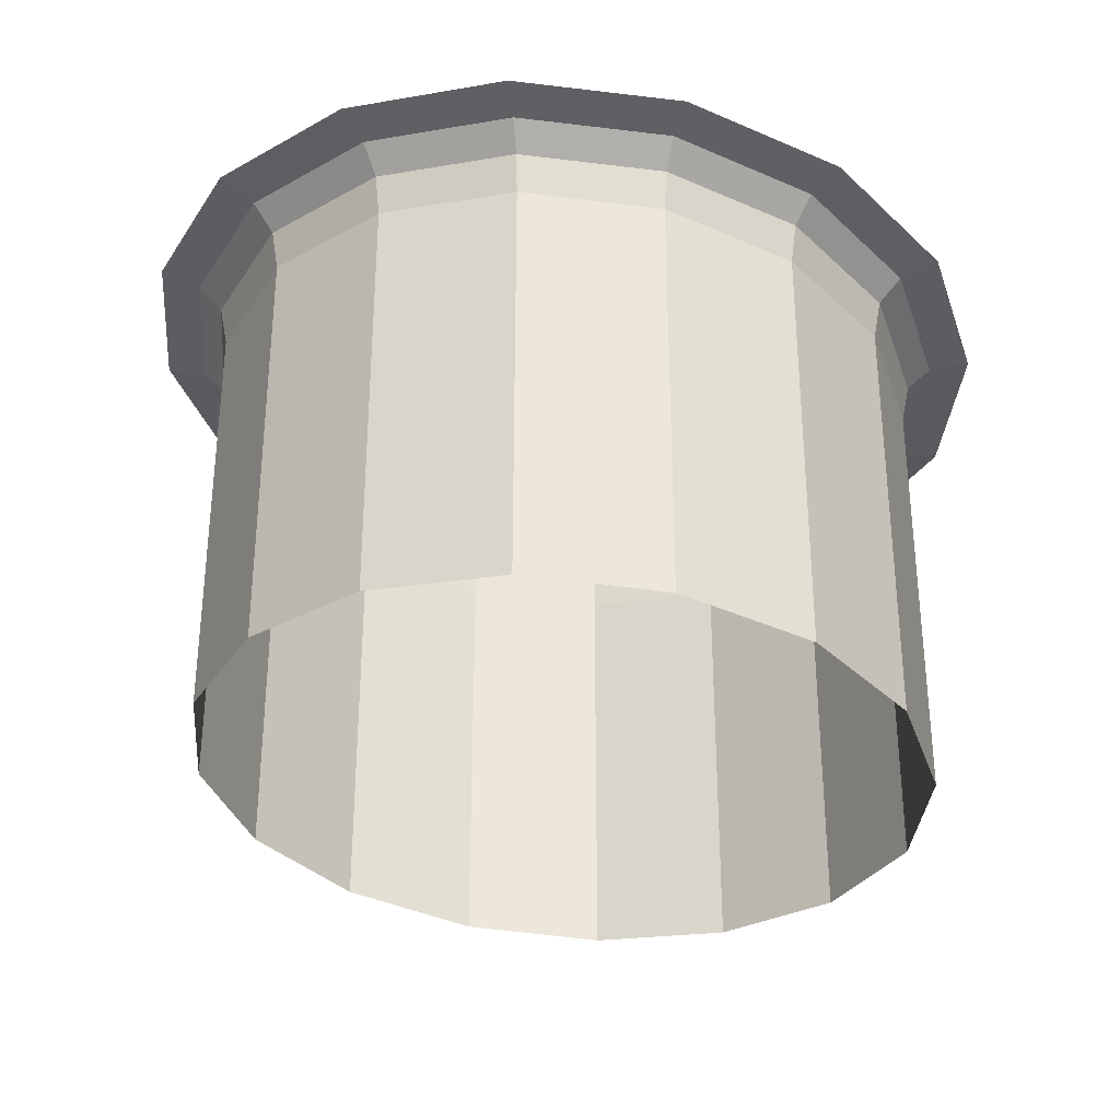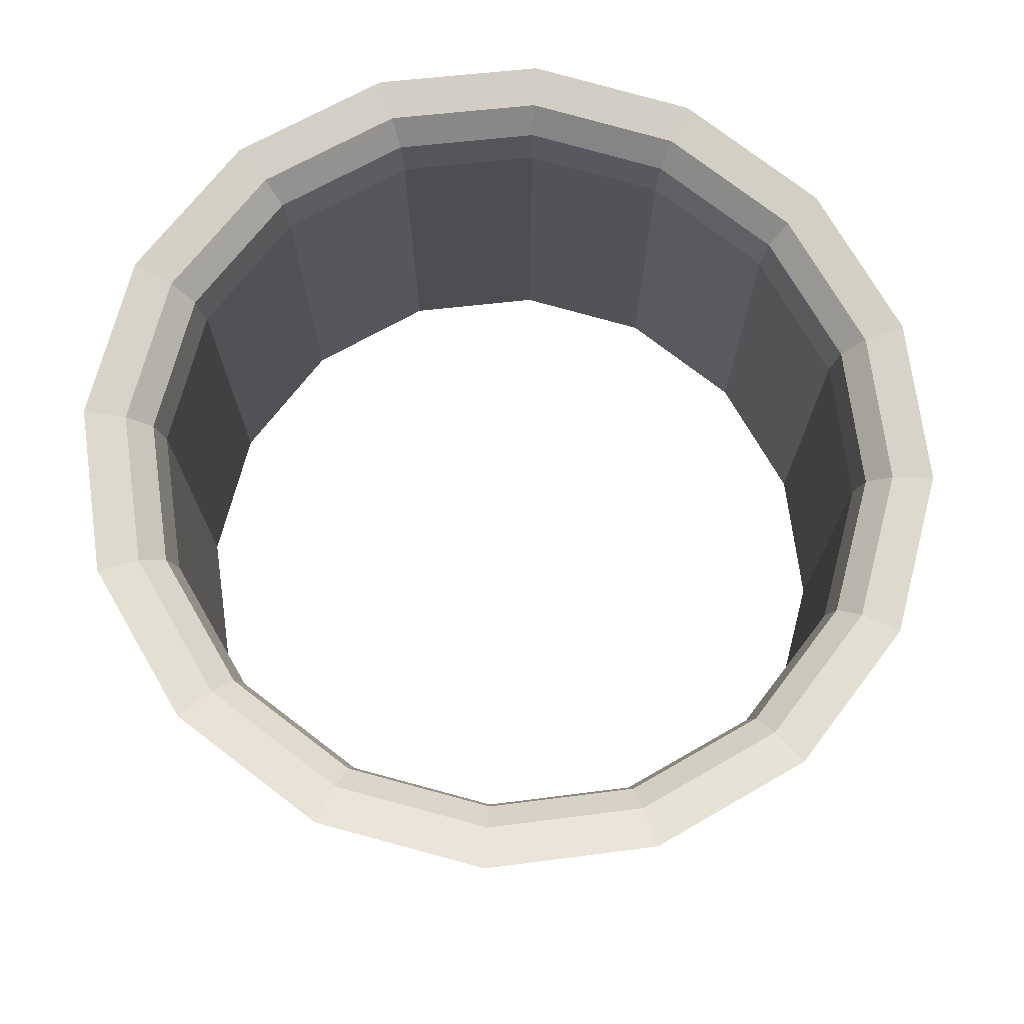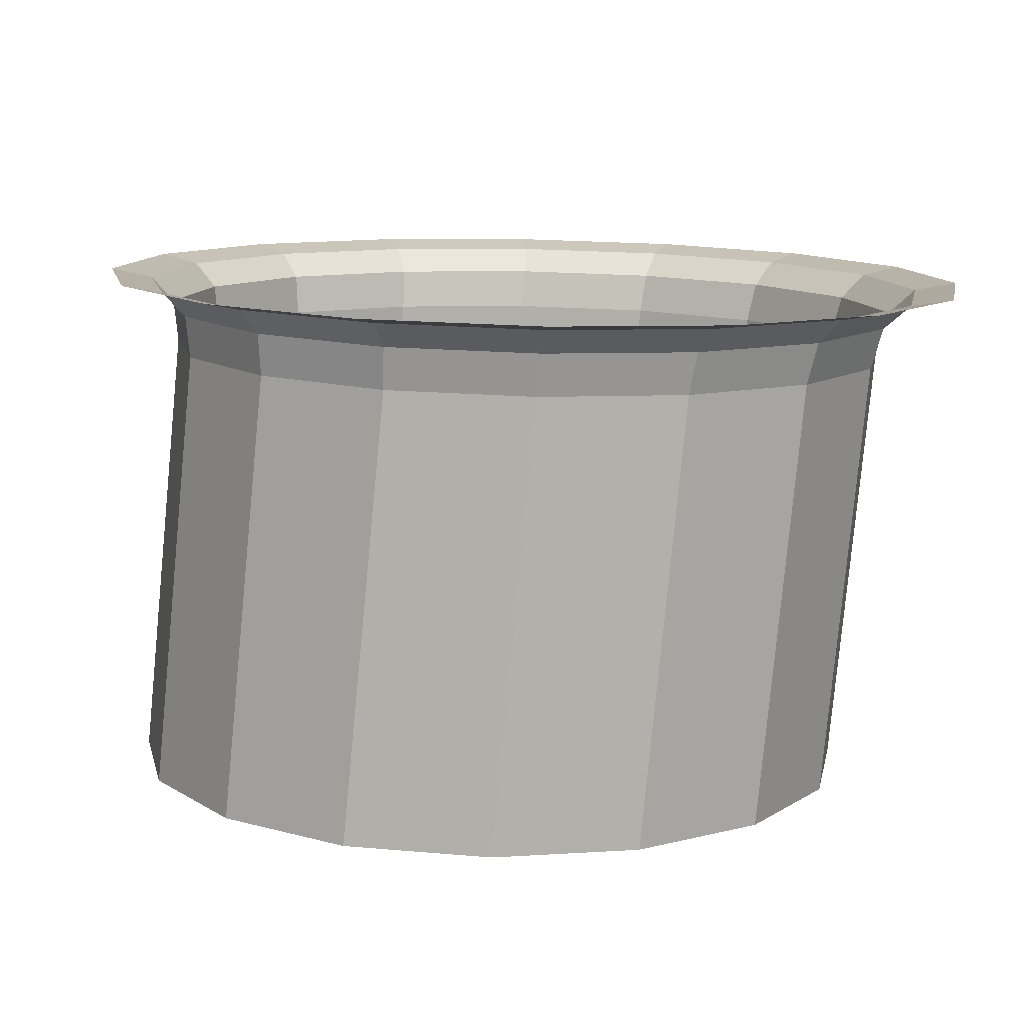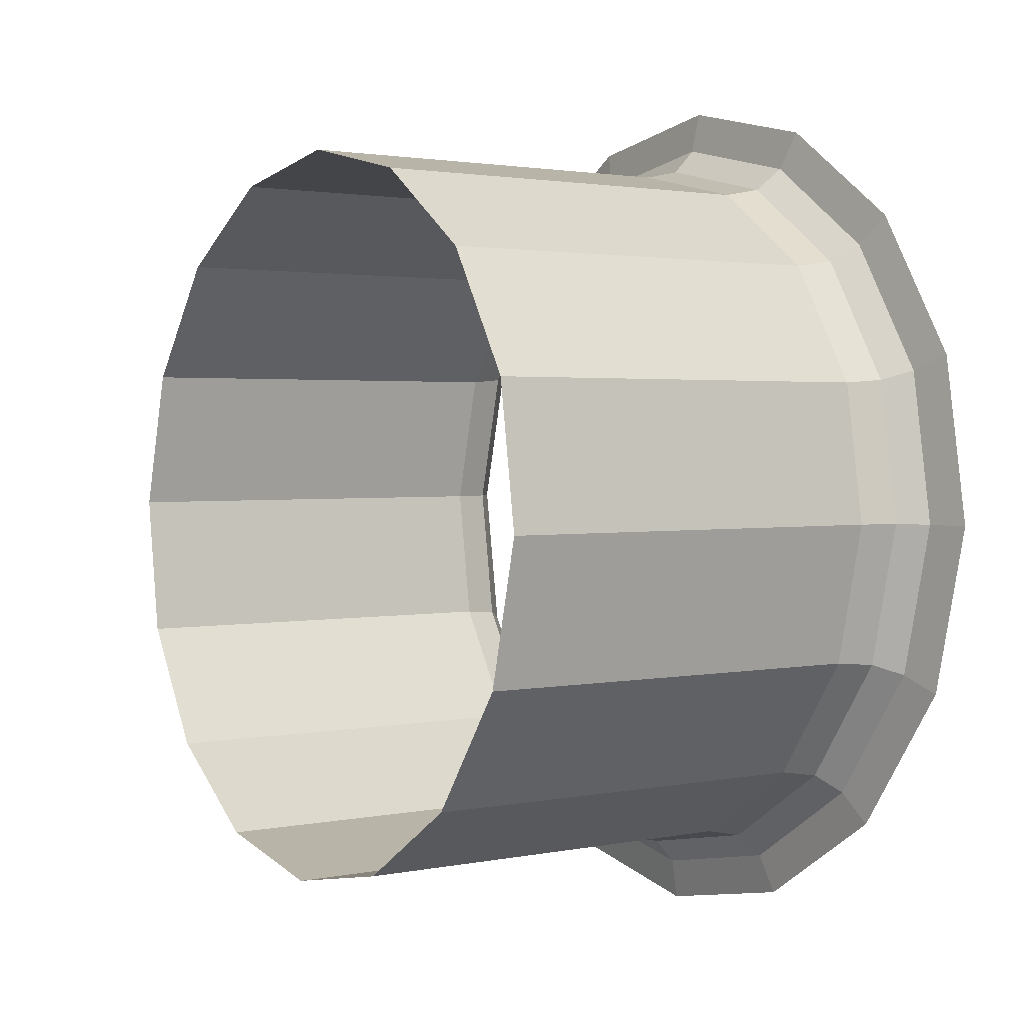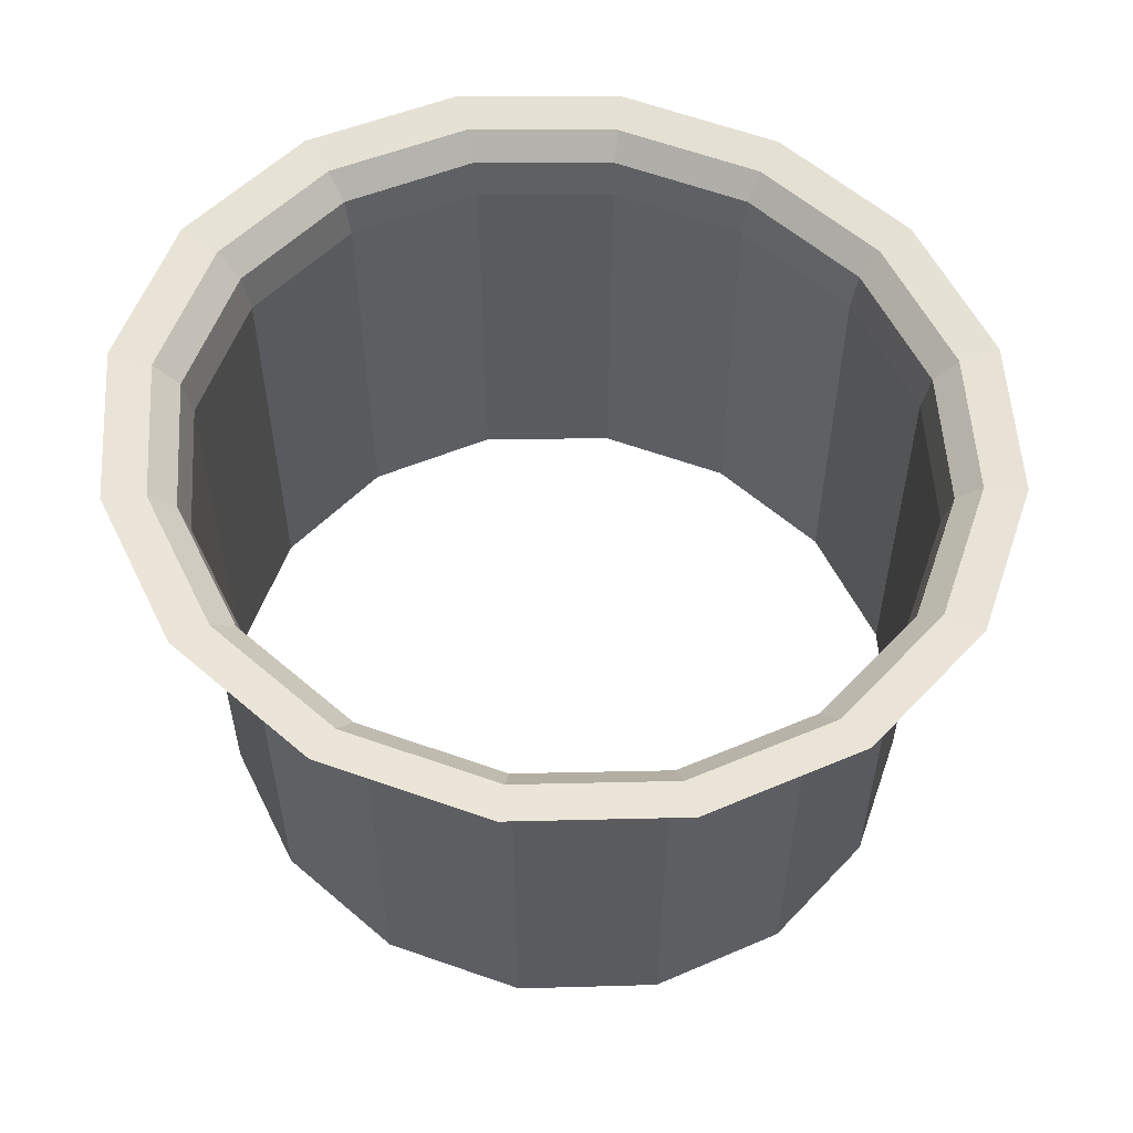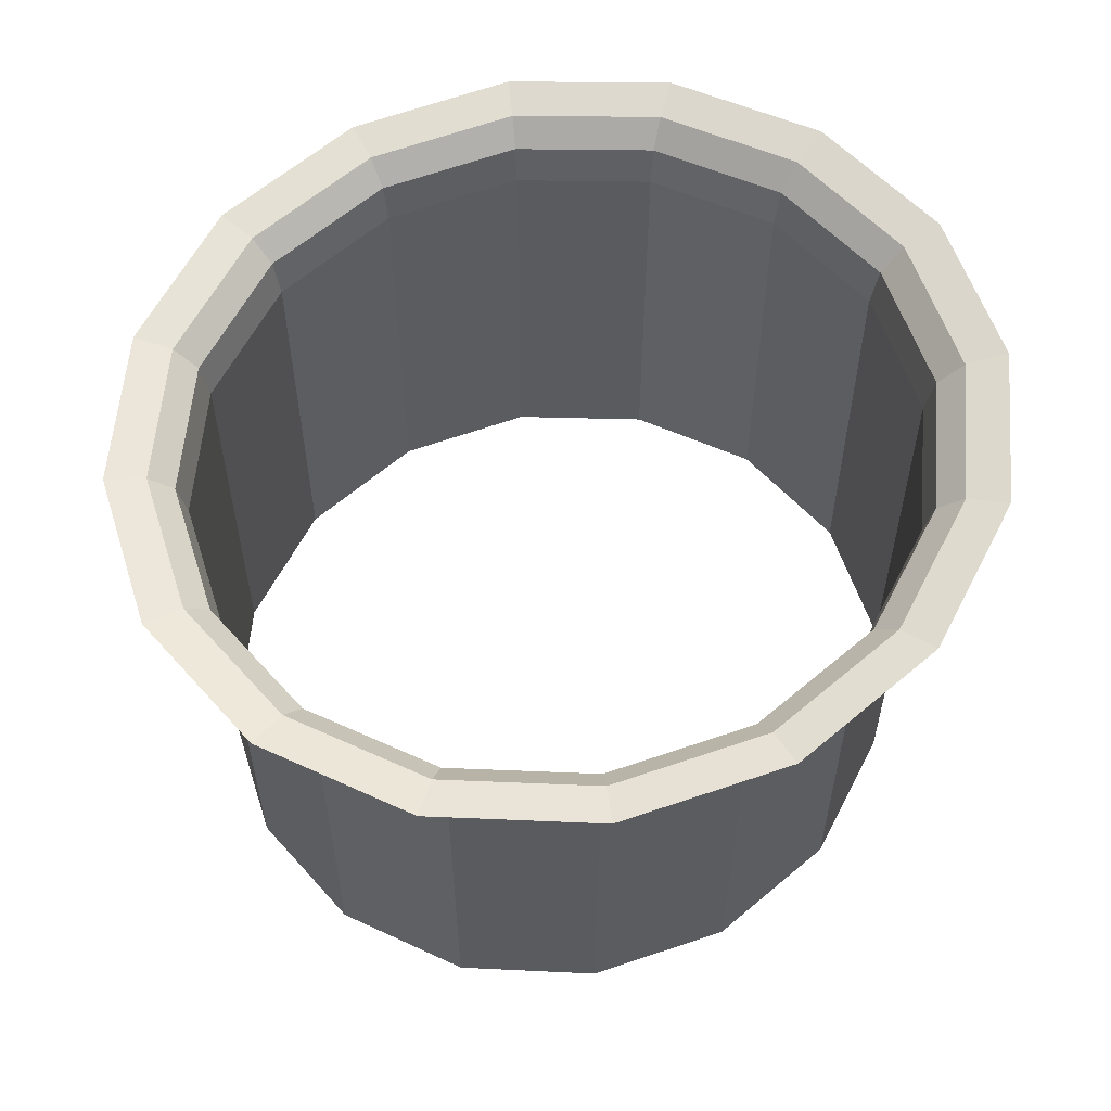
<metadata>
{"format":"obj","ext":"obj","renderer":"f3d","projection":"perspective","resolution":1024,"background":"white","views":[{"elev":-33.0,"azim":7.5,"up":"+Y"},{"elev":74.0,"azim":-18.0,"up":"+Y"},{"elev":-80.0,"azim":174.5,"up":"+Z"},{"elev":1.8,"azim":51.7,"up":"+Z"},{"elev":56.9,"azim":-13.8,"up":"+Y"},{"elev":57.9,"azim":-163.0,"up":"+Y"}]}
</metadata>
<code>
o #ID81
v 0.1855 0.6288 -0.02226
v 0.1852 0.6241 -0.02071
v 0.1852 0.6289 -0.02071
v 0.1855 0.624 -0.02226
v 0.1852 0.6289 -0.02071
v 0.1843 0.6242 -0.0194
v 0.1843 0.629 -0.0194
v 0.1852 0.6241 -0.02071
v 0.1856 0.6293 -0.02226
v 0.1852 0.6289 -0.02071
v 0.1853 0.6293 -0.02068
v 0.1855 0.6288 -0.02226
v 0.1851 0.6288 -0.02379
v 0.1855 0.624 -0.02226
v 0.1855 0.6288 -0.02226
v 0.1851 0.624 -0.02379
v 0.1831 0.6291 -0.0185
v 0.1843 0.6242 -0.0194
v 0.1831 0.6243 -0.0185
v 0.1843 0.629 -0.0194
v 0.1853 0.6293 -0.02068
v 0.1843 0.629 -0.0194
v 0.1844 0.6294 -0.01933
v 0.1852 0.6289 -0.02071
v 0.1853 0.6293 -0.02068
v 0.1858 0.6295 -0.02226
v 0.1856 0.6293 -0.02226
v 0.1855 0.6296 -0.02058
v 0.1856 0.6293 -0.02226
v 0.1851 0.6288 -0.02379
v 0.1855 0.6288 -0.02226
v 0.1852 0.6293 -0.02382
v 0.1851 0.6288 -0.02379
v 0.1842 0.6241 -0.02508
v 0.1851 0.624 -0.02379
v 0.1842 0.6289 -0.02508
v 0.1815 0.6244 -0.01817
v 0.1831 0.6291 -0.0185
v 0.1831 0.6243 -0.0185
v 0.1815 0.6292 -0.01817
v 0.1844 0.6294 -0.01933
v 0.1831 0.6291 -0.0185
v 0.1831 0.6295 -0.01842
v 0.1843 0.629 -0.0194
v 0.1846 0.6297 -0.01914
v 0.1853 0.6293 -0.02068
v 0.1844 0.6294 -0.01933
v 0.1855 0.6296 -0.02058
v 0.1855 0.6296 -0.02058
v 0.1863 0.6296 -0.02227
v 0.1858 0.6295 -0.02226
v 0.1859 0.6296 -0.02041
v 0.1856 0.6293 -0.02226
v 0.1855 0.6295 -0.02393
v 0.1852 0.6293 -0.02382
v 0.1858 0.6295 -0.02226
v 0.1852 0.6293 -0.02382
v 0.1842 0.6289 -0.02508
v 0.1851 0.6288 -0.02379
v 0.1843 0.6293 -0.02515
v 0.1842 0.6289 -0.02508
v 0.1829 0.6242 -0.02592
v 0.1842 0.6241 -0.02508
v 0.1829 0.629 -0.02592
v 0.18 0.6245 -0.01845
v 0.1815 0.6292 -0.01817
v 0.1815 0.6244 -0.01817
v 0.18 0.6293 -0.01845
v 0.1815 0.6292 -0.01817
v 0.1831 0.6295 -0.01842
v 0.1831 0.6291 -0.0185
v 0.1815 0.6297 -0.01808
v 0.1832 0.6298 -0.01817
v 0.1844 0.6294 -0.01933
v 0.1831 0.6295 -0.01842
v 0.1846 0.6297 -0.01914
v 0.1849 0.6298 -0.01883
v 0.1855 0.6296 -0.02058
v 0.1846 0.6297 -0.01914
v 0.1859 0.6296 -0.02041
v 0.1858 0.6295 -0.02226
v 0.1859 0.6296 -0.02411
v 0.1855 0.6295 -0.02393
v 0.1863 0.6296 -0.02227
v 0.1852 0.6293 -0.02382
v 0.1845 0.6296 -0.02535
v 0.1843 0.6293 -0.02515
v 0.1855 0.6295 -0.02393
v 0.1843 0.6293 -0.02515
v 0.1829 0.629 -0.02592
v 0.1842 0.6289 -0.02508
v 0.183 0.6294 -0.02601
v 0.1829 0.629 -0.02592
v 0.1814 0.6243 -0.0262
v 0.1829 0.6242 -0.02592
v 0.1814 0.6291 -0.0262
v 0.1787 0.6246 -0.01929
v 0.18 0.6293 -0.01845
v 0.18 0.6245 -0.01845
v 0.1787 0.6294 -0.01929
v 0.18 0.6293 -0.01845
v 0.1815 0.6297 -0.01808
v 0.1815 0.6292 -0.01817
v 0.1799 0.6298 -0.01837
v 0.1815 0.6299 -0.01781
v 0.1831 0.6295 -0.01842
v 0.1815 0.6297 -0.01808
v 0.1832 0.6298 -0.01817
v 0.1834 0.6299 -0.01775
v 0.1846 0.6297 -0.01914
v 0.1832 0.6298 -0.01817
v 0.1849 0.6298 -0.01883
v 0.1855 0.6295 -0.02393
v 0.1848 0.6296 -0.02567
v 0.1845 0.6296 -0.02535
v 0.1859 0.6296 -0.02411
v 0.1843 0.6293 -0.02515
v 0.1831 0.6297 -0.02626
v 0.183 0.6294 -0.02601
v 0.1845 0.6296 -0.02535
v 0.183 0.6294 -0.02601
v 0.1814 0.6291 -0.0262
v 0.1829 0.629 -0.02592
v 0.1814 0.6295 -0.02629
v 0.1814 0.6291 -0.0262
v 0.1799 0.6244 -0.02587
v 0.1814 0.6243 -0.0262
v 0.1799 0.6292 -0.02587
v 0.1778 0.6247 -0.02059
v 0.1787 0.6294 -0.01929
v 0.1787 0.6246 -0.01929
v 0.1778 0.6295 -0.02059
v 0.1787 0.6294 -0.01929
v 0.1799 0.6298 -0.01837
v 0.18 0.6293 -0.01845
v 0.1786 0.6299 -0.01923
v 0.1799 0.6298 -0.01837
v 0.1815 0.6299 -0.01781
v 0.1815 0.6297 -0.01808
v 0.1798 0.6301 -0.01811
v 0.1815 0.63 -0.01735
v 0.1832 0.6298 -0.01817
v 0.1815 0.6299 -0.01781
v 0.1834 0.6299 -0.01775
v 0.1845 0.6296 -0.02535
v 0.1832 0.6297 -0.02669
v 0.1831 0.6297 -0.02626
v 0.1848 0.6296 -0.02567
v 0.1814 0.6295 -0.02629
v 0.1831 0.6297 -0.02626
v 0.1814 0.6298 -0.02657
v 0.183 0.6294 -0.02601
v 0.1814 0.6295 -0.02629
v 0.1799 0.6292 -0.02587
v 0.1814 0.6291 -0.0262
v 0.1798 0.6296 -0.02595
v 0.1799 0.6244 -0.02587
v 0.1786 0.6293 -0.02498
v 0.1786 0.6245 -0.02498
v 0.1799 0.6292 -0.02587
v 0.1774 0.6247 -0.02212
v 0.1778 0.6295 -0.02059
v 0.1778 0.6247 -0.02059
v 0.1774 0.6295 -0.02212
v 0.1778 0.6295 -0.02059
v 0.1786 0.6299 -0.01923
v 0.1787 0.6294 -0.01929
v 0.1777 0.6299 -0.02055
v 0.1786 0.6299 -0.01923
v 0.1798 0.6301 -0.01811
v 0.1799 0.6298 -0.01837
v 0.1784 0.6302 -0.01903
v 0.1815 0.63 -0.01735
v 0.1798 0.6301 -0.01811
v 0.1797 0.6302 -0.01769
v 0.1815 0.6299 -0.01781
v 0.1814 0.6298 -0.02657
v 0.1832 0.6297 -0.02669
v 0.1814 0.6299 -0.02702
v 0.1831 0.6297 -0.02626
v 0.1798 0.6296 -0.02595
v 0.1814 0.6298 -0.02657
v 0.1797 0.6299 -0.0262
v 0.1814 0.6295 -0.02629
v 0.1799 0.6292 -0.02587
v 0.1785 0.6298 -0.02504
v 0.1786 0.6293 -0.02498
v 0.1798 0.6296 -0.02595
v 0.1786 0.6245 -0.02498
v 0.1777 0.6294 -0.02366
v 0.1777 0.6246 -0.02366
v 0.1786 0.6293 -0.02498
v 0.1777 0.6246 -0.02366
v 0.1774 0.6295 -0.02212
v 0.1774 0.6247 -0.02212
v 0.1777 0.6294 -0.02366
v 0.1778 0.6295 -0.02059
v 0.1773 0.6299 -0.02212
v 0.1777 0.6299 -0.02055
v 0.1774 0.6295 -0.02212
v 0.1784 0.6302 -0.01903
v 0.1777 0.6299 -0.02055
v 0.1774 0.6302 -0.02044
v 0.1786 0.6299 -0.01923
v 0.1797 0.6302 -0.01769
v 0.1784 0.6302 -0.01903
v 0.1781 0.6303 -0.0187
v 0.1798 0.6301 -0.01811
v 0.1797 0.6299 -0.0262
v 0.1814 0.6299 -0.02702
v 0.1795 0.63 -0.02662
v 0.1814 0.6298 -0.02657
v 0.1785 0.6298 -0.02504
v 0.1797 0.6299 -0.0262
v 0.1783 0.63 -0.02523
v 0.1798 0.6296 -0.02595
v 0.1786 0.6293 -0.02498
v 0.1776 0.6299 -0.02369
v 0.1777 0.6294 -0.02366
v 0.1785 0.6298 -0.02504
v 0.1774 0.6295 -0.02212
v 0.1776 0.6299 -0.02369
v 0.1773 0.6299 -0.02212
v 0.1777 0.6294 -0.02366
v 0.1774 0.6302 -0.02044
v 0.1773 0.6299 -0.02212
v 0.1771 0.6302 -0.02211
v 0.1777 0.6299 -0.02055
v 0.1781 0.6303 -0.0187
v 0.1774 0.6302 -0.02044
v 0.177 0.6303 -0.02026
v 0.1784 0.6302 -0.01903
v 0.1783 0.63 -0.02523
v 0.1795 0.63 -0.02662
v 0.178 0.6302 -0.02555
v 0.1797 0.6299 -0.0262
v 0.1785 0.6298 -0.02504
v 0.1774 0.6301 -0.02379
v 0.1776 0.6299 -0.02369
v 0.1783 0.63 -0.02523
v 0.1773 0.6299 -0.02212
v 0.1774 0.6301 -0.02379
v 0.1771 0.6302 -0.02211
v 0.1776 0.6299 -0.02369
v 0.177 0.6303 -0.02026
v 0.1771 0.6302 -0.02211
v 0.1766 0.6303 -0.0221
v 0.1774 0.6302 -0.02044
v 0.1774 0.6301 -0.02379
v 0.178 0.6302 -0.02555
v 0.177 0.6303 -0.02396
v 0.1783 0.63 -0.02523
v 0.1766 0.6303 -0.0221
v 0.1774 0.6301 -0.02379
v 0.177 0.6303 -0.02396
v 0.1771 0.6302 -0.02211
f 1 2 3
f 2 1 4
f 5 6 7
f 6 5 8
f 9 10 11
f 10 9 12
f 13 14 15
f 14 13 16
f 17 18 19
f 18 17 20
f 21 22 23
f 22 21 24
f 25 26 27
f 26 25 28
f 29 30 31
f 30 29 32
f 33 34 35
f 34 33 36
f 37 38 39
f 38 37 40
f 41 42 43
f 42 41 44
f 45 46 47
f 46 45 48
f 49 50 51
f 50 49 52
f 53 54 55
f 54 53 56
f 57 58 59
f 58 57 60
f 61 62 63
f 62 61 64
f 65 66 67
f 66 65 68
f 69 70 71
f 70 69 72
f 73 74 75
f 74 73 76
f 77 78 79
f 78 77 80
f 81 82 83
f 82 81 84
f 85 86 87
f 86 85 88
f 89 90 91
f 90 89 92
f 93 94 95
f 94 93 96
f 97 98 99
f 98 97 100
f 101 102 103
f 102 101 104
f 105 106 107
f 106 105 108
f 109 110 111
f 110 109 112
f 113 114 115
f 114 113 116
f 117 118 119
f 118 117 120
f 121 122 123
f 122 121 124
f 125 126 127
f 126 125 128
f 129 130 131
f 130 129 132
f 133 134 135
f 134 133 136
f 137 138 139
f 138 137 140
f 141 142 143
f 142 141 144
f 145 146 147
f 146 145 148
f 149 150 151
f 150 149 152
f 153 154 155
f 154 153 156
f 157 158 159
f 158 157 160
f 161 162 163
f 162 161 164
f 165 166 167
f 166 165 168
f 169 170 171
f 170 169 172
f 173 174 175
f 174 173 176
f 177 178 179
f 178 177 180
f 181 182 183
f 182 181 184
f 185 186 187
f 186 185 188
f 189 190 191
f 190 189 192
f 193 194 195
f 194 193 196
f 197 198 199
f 198 197 200
f 201 202 203
f 202 201 204
f 205 206 207
f 206 205 208
f 209 210 211
f 210 209 212
f 213 214 215
f 214 213 216
f 217 218 219
f 218 217 220
f 221 222 223
f 222 221 224
f 225 226 227
f 226 225 228
f 229 230 231
f 230 229 232
f 233 234 235
f 234 233 236
f 237 238 239
f 238 237 240
f 241 242 243
f 242 241 244
f 245 246 247
f 246 245 248
f 249 250 251
f 250 249 252
f 253 254 255
f 254 253 256

</code>
